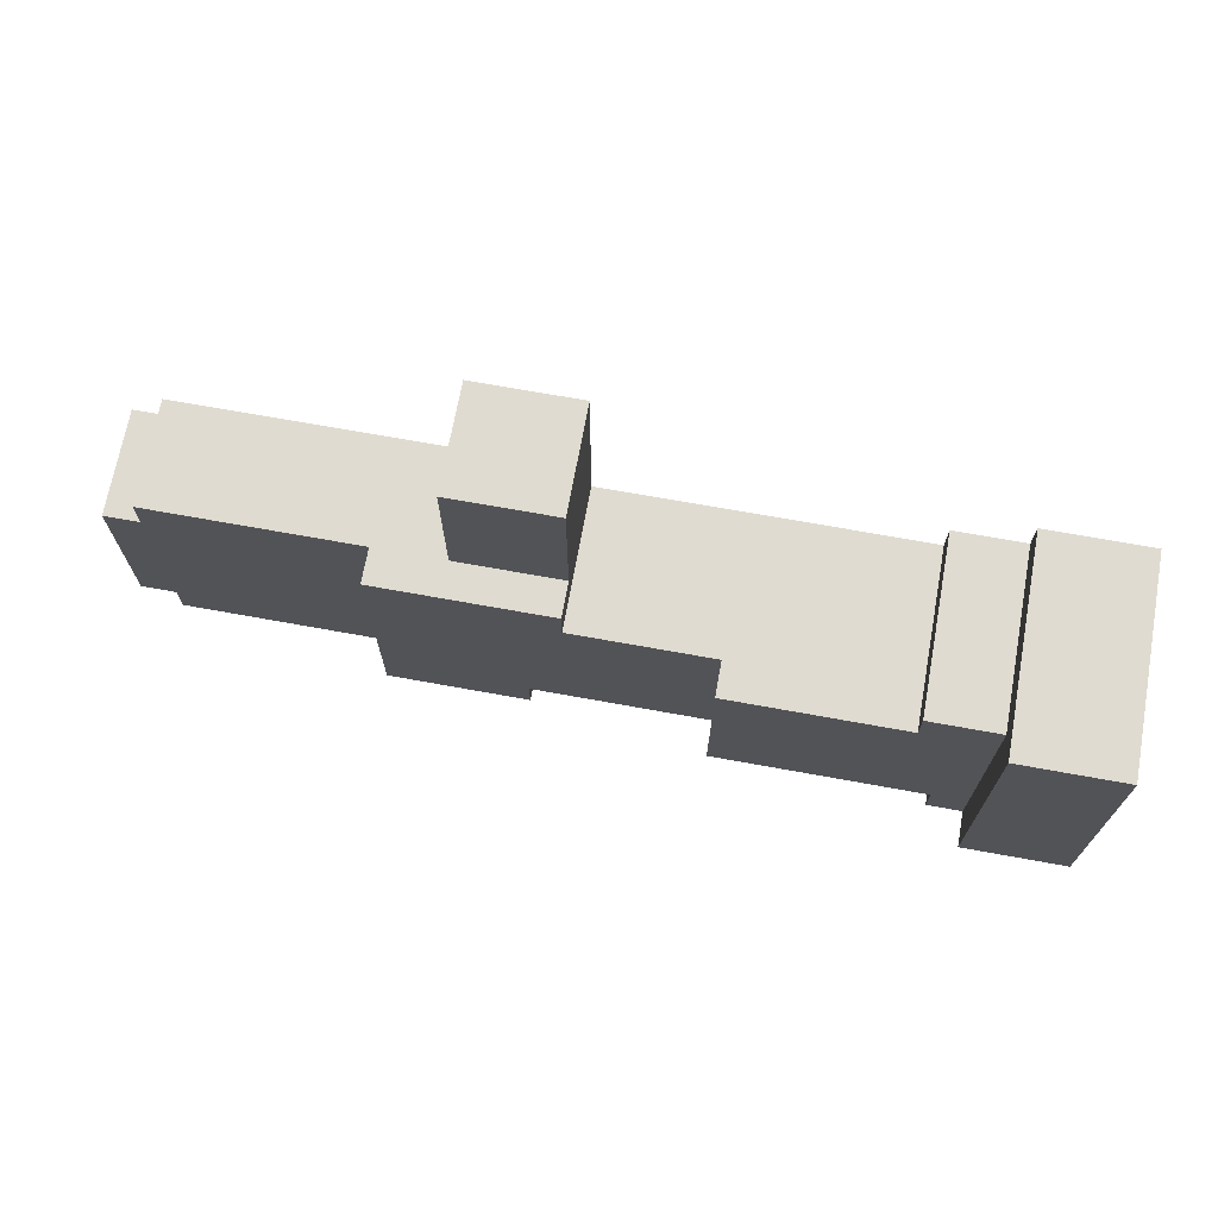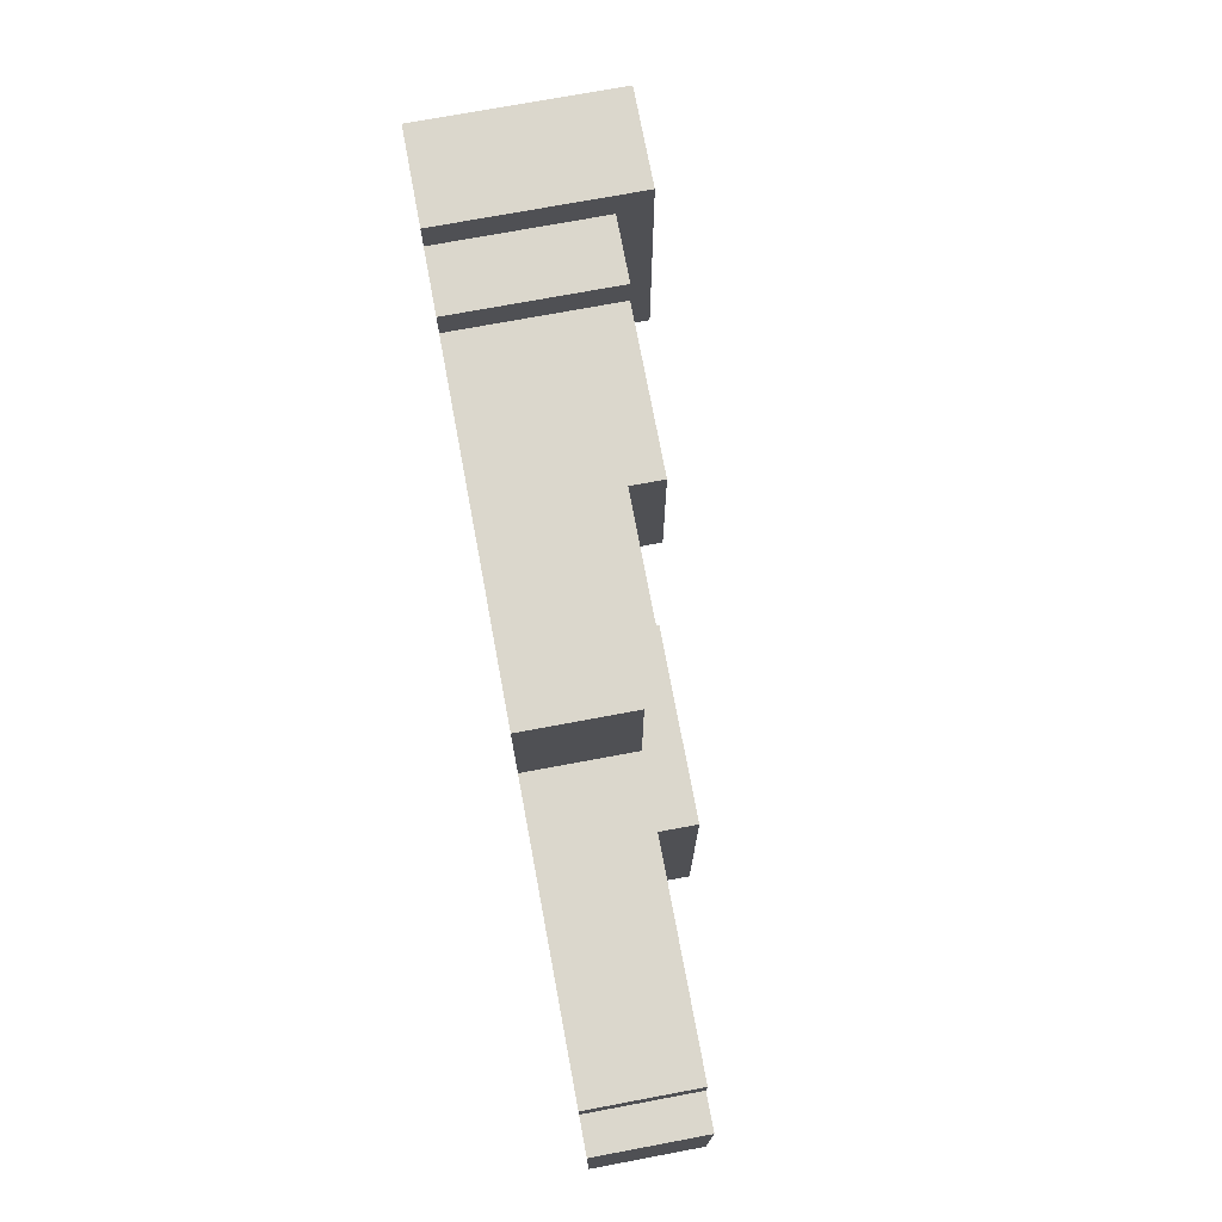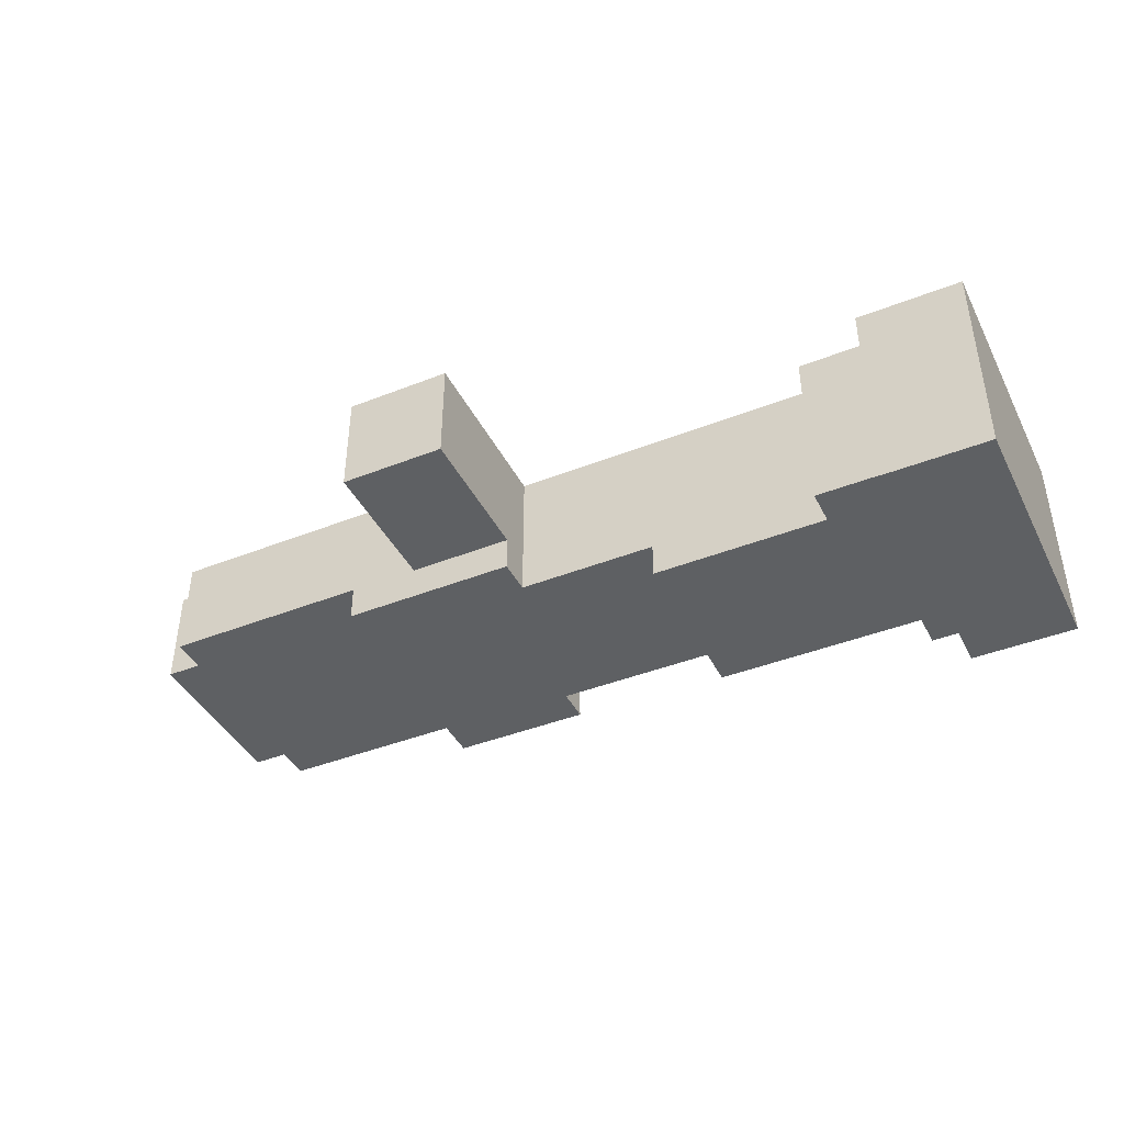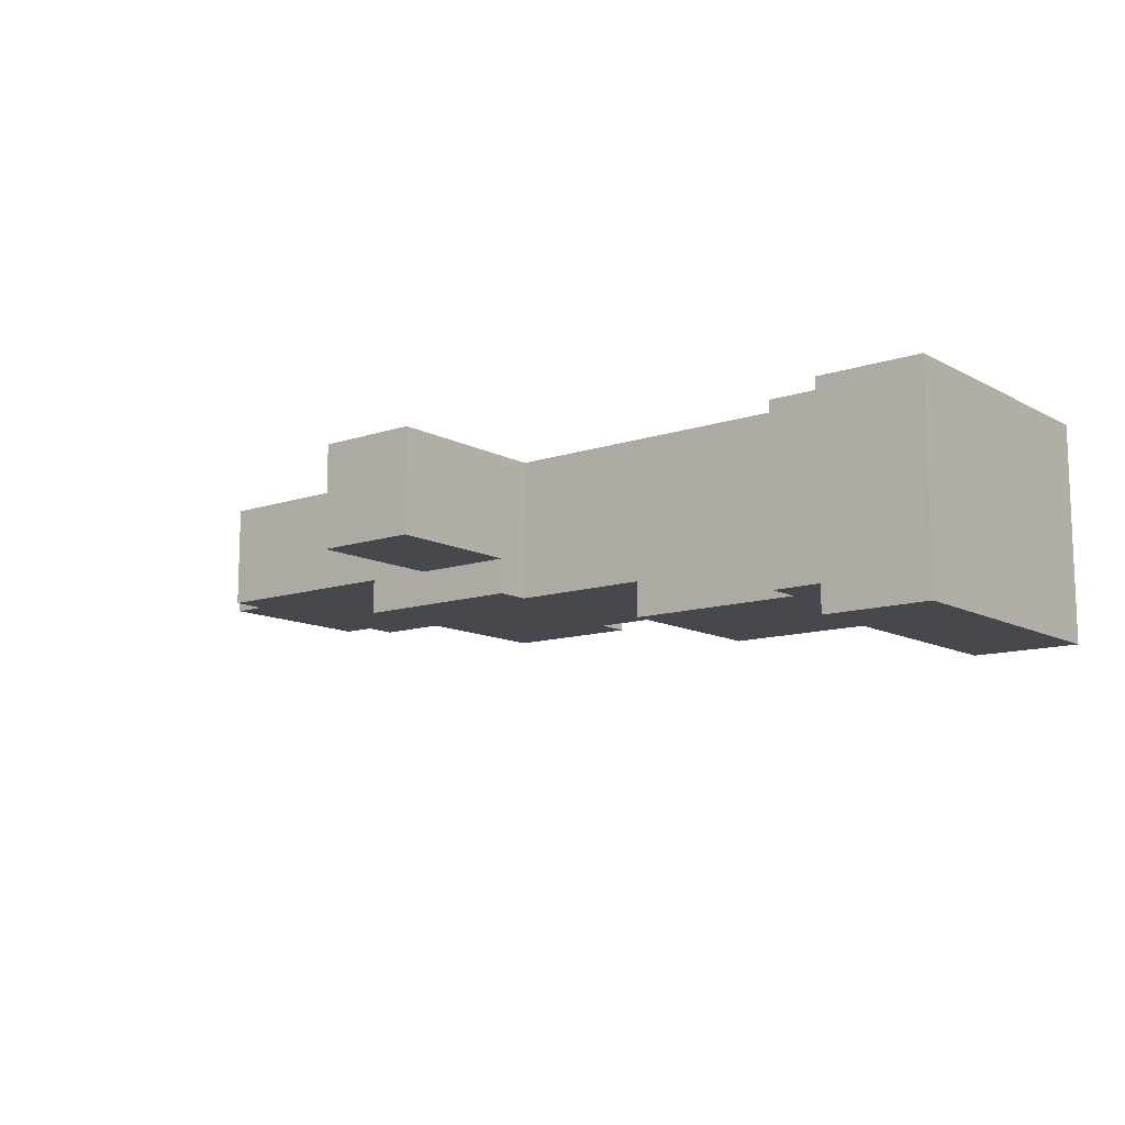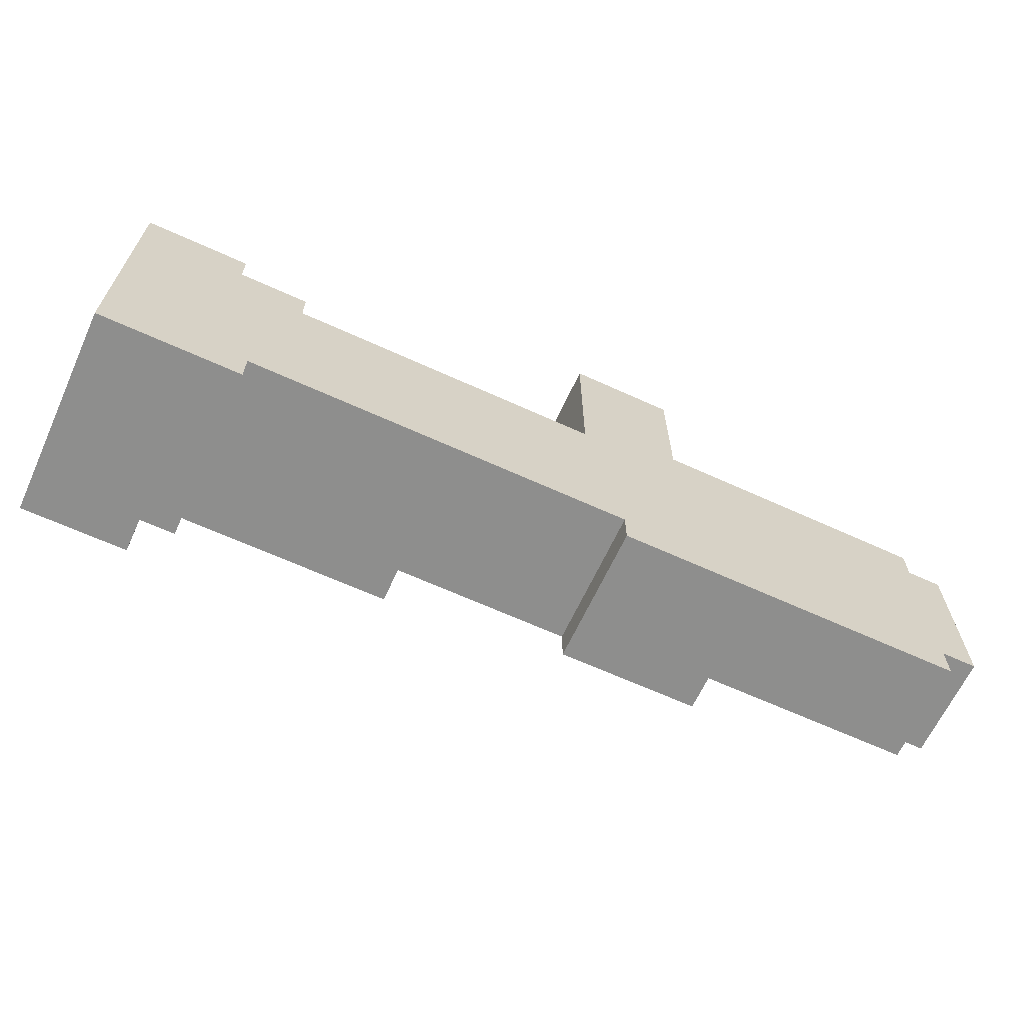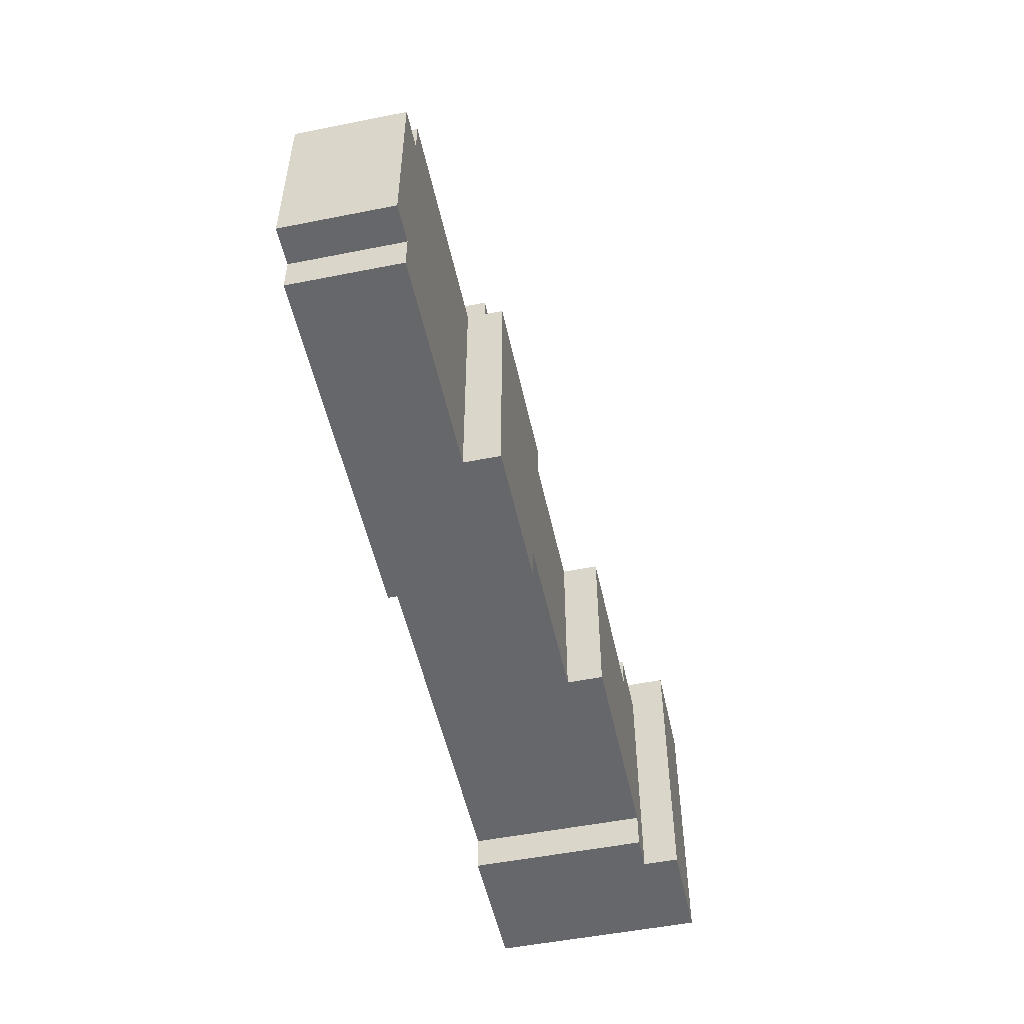
<metadata>
{"format":"obj","ext":"obj","renderer":"f3d","projection":"perspective","resolution":1024,"background":"white","views":[{"elev":69.8,"azim":10.3,"up":"+Z"},{"elev":73.2,"azim":-100.6,"up":"+Z"},{"elev":-42.1,"azim":25.4,"up":"+Y"},{"elev":-11.8,"azim":38.6,"up":"+Y"},{"elev":-64.8,"azim":155.3,"up":"+Z"},{"elev":-52.2,"azim":-77.9,"up":"+Z"}]}
</metadata>
<code>
o
v 0.6 21.3 7.7
v 0.6 21.3 7.2
v 0.6 21.6 7.7
v 0.6 21.6 7.2
v 0.7 21.3 7.8
v 0.7 21.3 7.7
v 0.7 21.3 7.2
v 0.7 21.3 7.1
v 0.7 21.6 7.8
v 0.7 21.6 7.7
v 0.7 21.6 7.2
v 0.7 21.6 7.1
v 1.3 21.2 7.8
v 1.3 21.2 7.1
v 1.3 21.3 7.8
v 1.3 21.3 7.1
v 1.5 21.3 8.2
v 1.5 21.3 7.8
v 1.5 21.6 8.2
v 1.5 21.6 7.8
v 2.2 21.1 7.7
v 2.2 21.1 7.2
v 2.2 21.2 7.7
v 2.2 21.2 7.2
v 2.7 21.1 7.8
v 2.7 21.1 7.7
v 2.7 21.6 7.8
v 2.7 21.6 7.7
v 2.8 21.1 7.2
v 2.8 21.1 7.1
v 2.8 21.6 7.2
v 2.8 21.6 7.1
v 2.9 21 7.9
v 2.9 21 7.1
v 2.9 21.1 7.8
v 2.9 21.1 7.1
v 2.9 21.6 7.9
v 2.9 21.6 7.8
v 1.7 21.2 7.2
v 1.7 21.2 7.1
v 1.7 21.6 7.2
v 1.7 21.6 7.1
v 1.8 21.2 7.8
v 1.8 21.2 7.7
v 1.8 21.3 8.2
v 1.8 21.3 7.8
v 1.8 21.6 8.2
v 1.8 21.6 7.7
v 3.2 21 7.9
v 3.2 21 7.1
v 3.2 21.6 7.9
v 3.2 21.6 7.1
v 1.5 21.3 8.2
v 1.5 21.6 8.2
v 1.8 21.3 8.2
v 1.8 21.6 8.2
v 2.9 21 7.9
v 2.9 21.6 7.9
v 3.2 21 7.9
v 3.2 21.6 7.9
v 0.7 21.3 7.8
v 0.7 21.6 7.8
v 1.3 21.2 7.8
v 1.3 21.3 7.8
v 1.5 21.3 7.8
v 1.5 21.6 7.8
v 1.8 21.2 7.8
v 1.8 21.3 7.8
v 2.7 21.1 7.8
v 2.7 21.6 7.8
v 2.9 21.1 7.8
v 2.9 21.6 7.8
v 0.6 21.3 7.7
v 0.6 21.6 7.7
v 0.7 21.3 7.7
v 0.7 21.6 7.7
v 1.8 21.2 7.7
v 1.8 21.6 7.7
v 2.2 21.1 7.7
v 2.2 21.2 7.7
v 2.7 21.1 7.7
v 2.7 21.6 7.7
v 0.6 21.3 7.2
v 0.6 21.6 7.2
v 0.7 21.3 7.2
v 0.7 21.6 7.2
v 1.7 21.2 7.2
v 1.7 21.6 7.2
v 2.2 21.1 7.2
v 2.2 21.2 7.2
v 2.8 21.1 7.2
v 2.8 21.6 7.2
v 0.7 21.3 7.1
v 0.7 21.6 7.1
v 1.3 21.2 7.1
v 1.3 21.3 7.1
v 1.7 21.2 7.1
v 1.7 21.6 7.1
v 2.8 21.1 7.1
v 2.8 21.6 7.1
v 2.9 21 7.1
v 2.9 21.1 7.1
v 3.2 21 7.1
v 3.2 21.6 7.1
v 2.9 21 7.9
v 3.2 21 7.9
v 2.9 21 7.1
v 3.2 21 7.1
v 2.7 21.1 7.8
v 2.9 21.1 7.8
v 2.2 21.1 7.7
v 2.7 21.1 7.7
v 2.2 21.1 7.2
v 2.8 21.1 7.2
v 2.8 21.1 7.1
v 2.9 21.1 7.1
v 1.3 21.2 7.8
v 1.8 21.2 7.8
v 1.8 21.2 7.7
v 2.2 21.2 7.7
v 1.7 21.2 7.2
v 2.2 21.2 7.2
v 1.3 21.2 7.1
v 1.7 21.2 7.1
v 1.5 21.3 8.2
v 1.8 21.3 8.2
v 0.7 21.3 7.8
v 1.3 21.3 7.8
v 1.5 21.3 7.8
v 1.8 21.3 7.8
v 0.6 21.3 7.7
v 0.7 21.3 7.7
v 0.6 21.3 7.2
v 0.7 21.3 7.2
v 0.7 21.3 7.1
v 1.3 21.3 7.1
v 1.5 21.6 8.2
v 1.8 21.6 8.2
v 2.9 21.6 7.9
v 3.2 21.6 7.9
v 0.7 21.6 7.8
v 1.5 21.6 7.8
v 2.7 21.6 7.8
v 2.9 21.6 7.8
v 0.6 21.6 7.7
v 0.7 21.6 7.7
v 1.8 21.6 7.7
v 2.7 21.6 7.7
v 0.6 21.6 7.2
v 0.7 21.6 7.2
v 1.7 21.6 7.2
v 2.8 21.6 7.2
v 0.7 21.6 7.1
v 1.7 21.6 7.1
v 2.8 21.6 7.1
v 3.2 21.6 7.1
f 3 2 1
f 4 2 3
f 9 6 5
f 10 6 9
f 11 8 7
f 12 8 11
f 15 14 13
f 16 14 15
f 19 18 17
f 20 18 19
f 23 22 21
f 24 22 23
f 27 26 25
f 28 26 27
f 31 30 29
f 32 30 31
f 35 34 33
f 36 34 35
f 37 35 33
f 38 35 37
f 39 40 41
f 41 40 42
f 43 44 46
f 45 46 47
f 46 44 48
f 47 46 48
f 49 50 51
f 51 50 52
f 55 54 53
f 56 54 55
f 59 58 57
f 60 58 59
f 64 62 61
f 65 62 64
f 65 64 63
f 66 62 65
f 67 65 63
f 68 65 67
f 71 70 69
f 72 70 71
f 75 74 73
f 76 74 75
f 80 78 77
f 81 80 79
f 82 78 80
f 82 80 81
f 83 84 85
f 85 84 86
f 87 88 90
f 89 90 91
f 90 88 92
f 91 90 92
f 93 94 96
f 95 96 97
f 96 94 98
f 97 96 98
f 99 100 102
f 101 102 103
f 102 100 104
f 103 102 104
f 107 106 105
f 108 106 107
f 112 110 109
f 113 112 111
f 114 110 112
f 114 112 113
f 115 110 114
f 116 110 115
f 119 118 117
f 121 119 117
f 121 120 119
f 122 120 121
f 123 121 117
f 124 121 123
f 129 126 125
f 130 126 129
f 132 128 127
f 133 132 131
f 134 128 132
f 134 132 133
f 135 128 134
f 136 128 135
f 137 138 142
f 139 140 144
f 141 142 146
f 142 138 147
f 146 142 147
f 143 144 148
f 146 147 149
f 147 148 149
f 145 146 149
f 149 148 150
f 150 148 151
f 148 144 152
f 151 148 152
f 150 151 153
f 153 151 154
f 152 144 155
f 144 140 156
f 155 144 156

</code>
